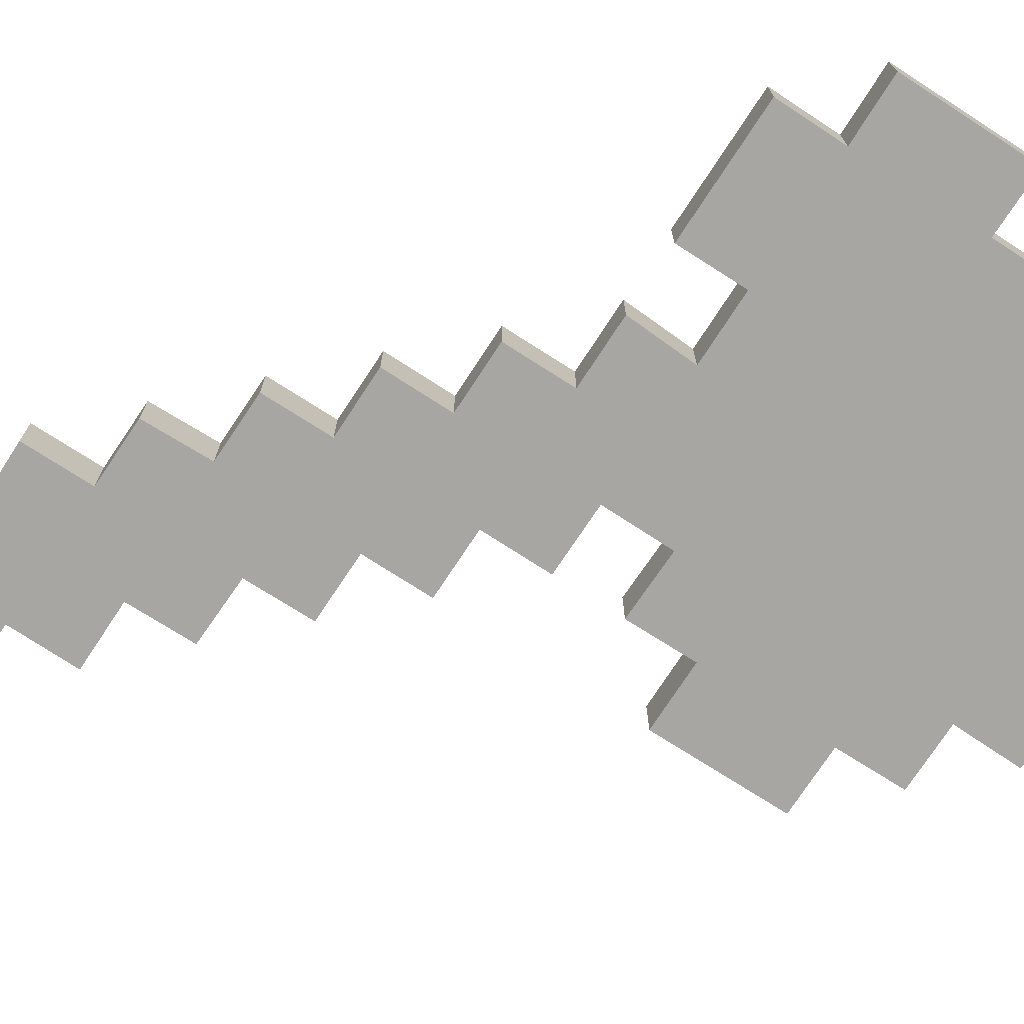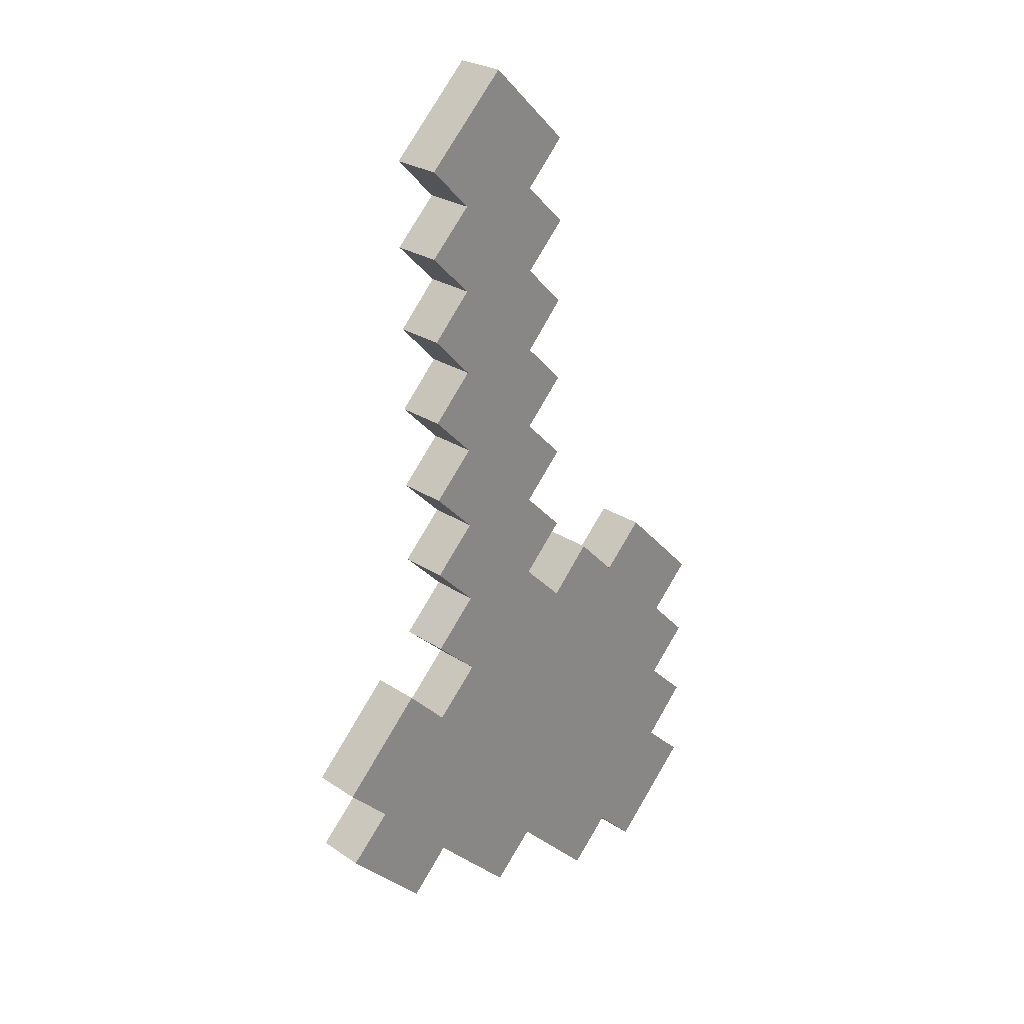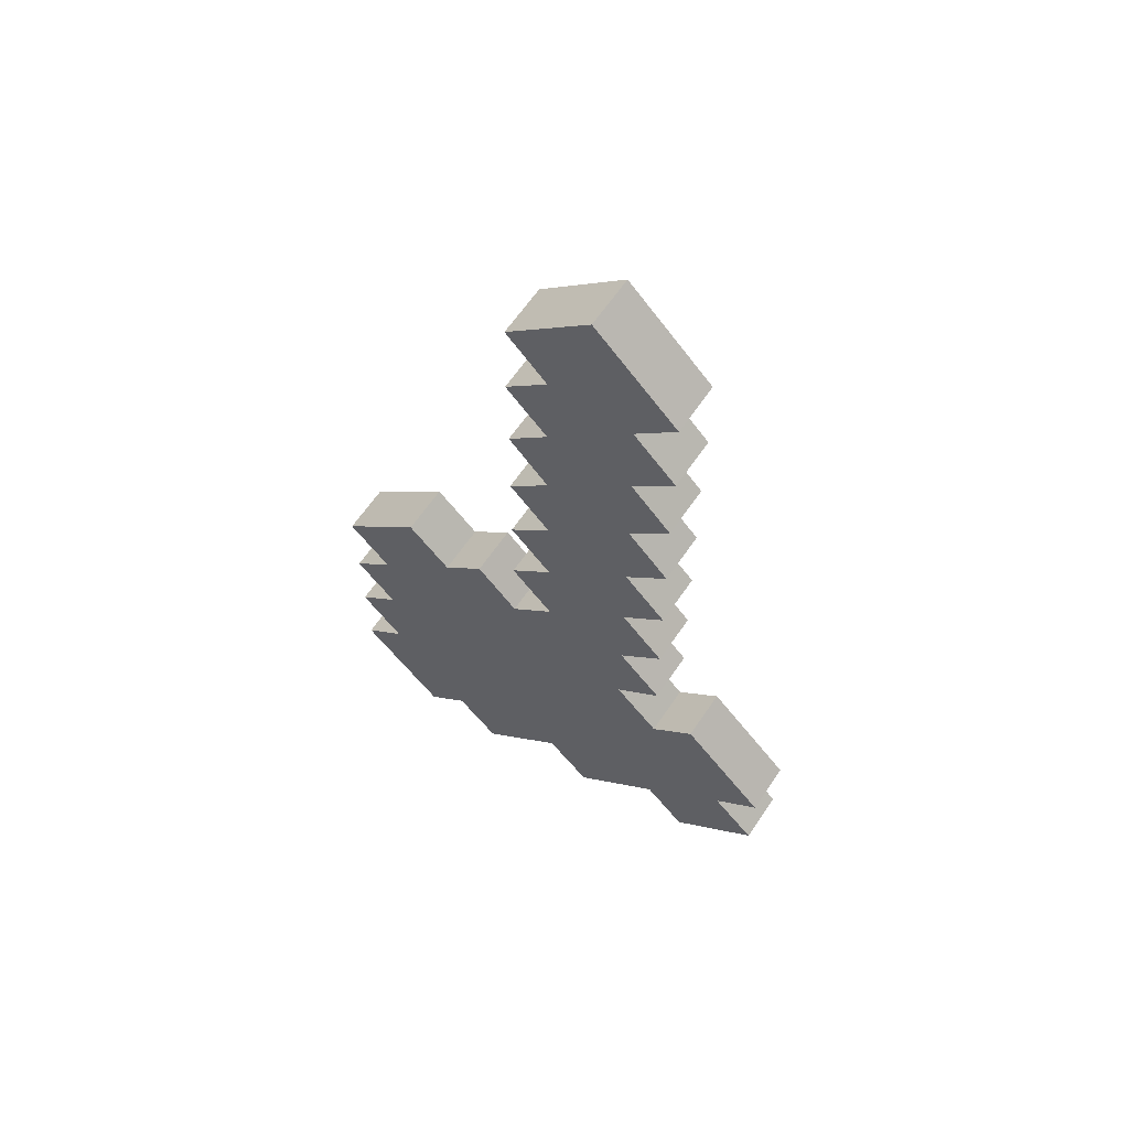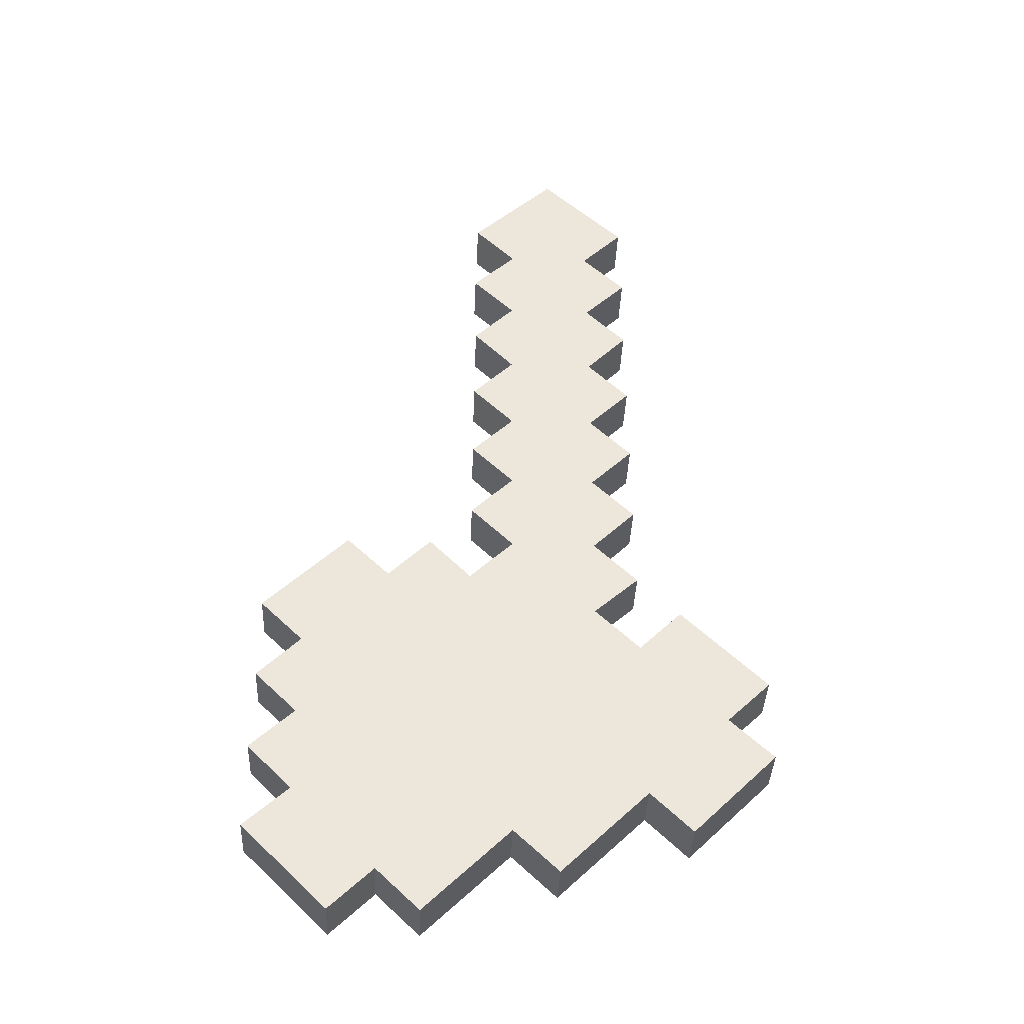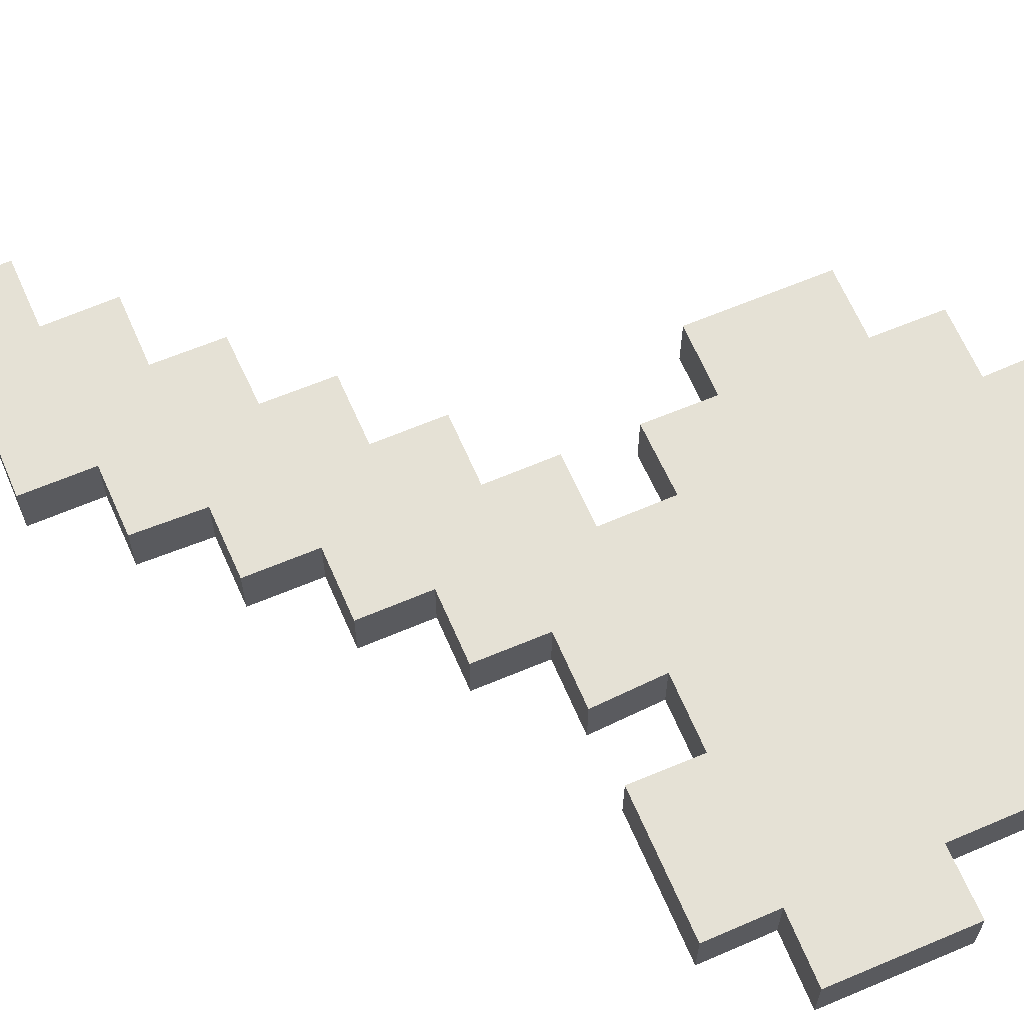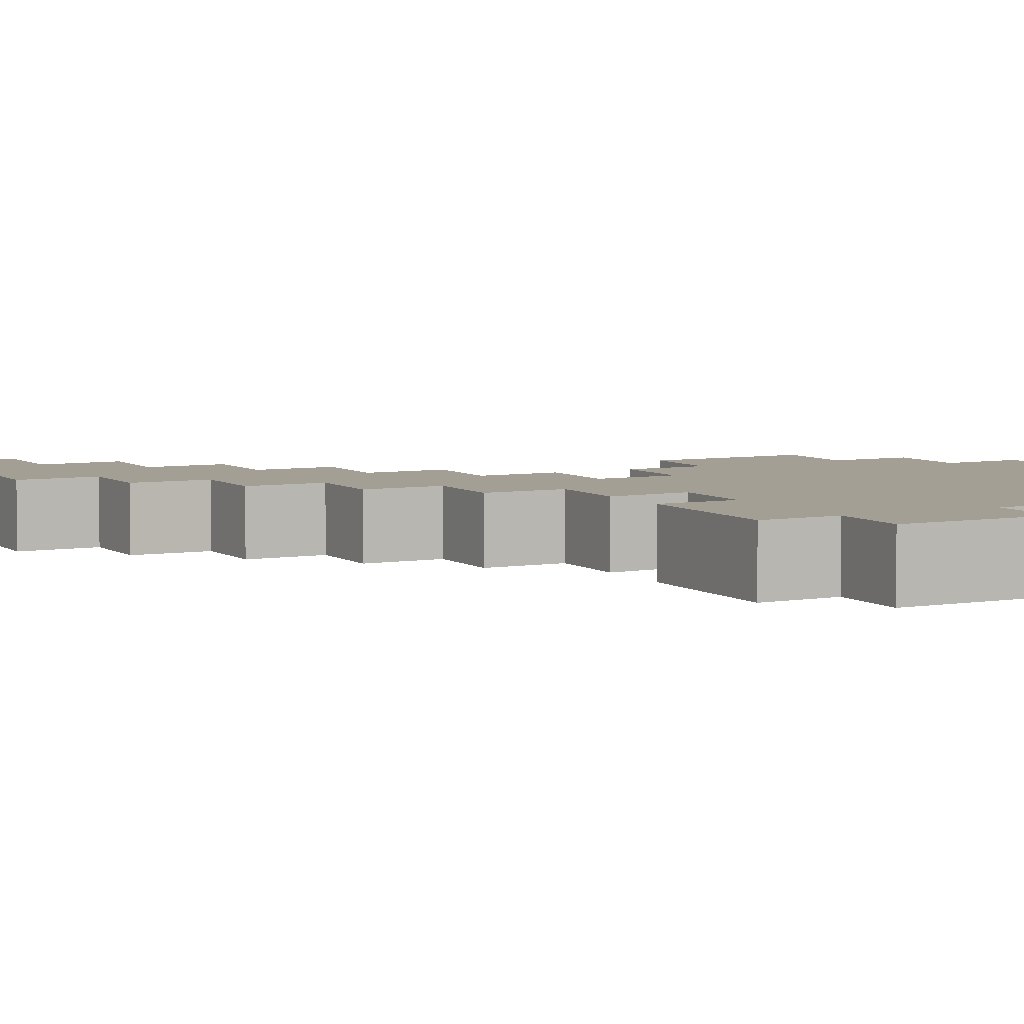
<metadata>
{"format":"obj","ext":"obj","renderer":"f3d","projection":"perspective","resolution":1024,"background":"white","views":[{"elev":-74.0,"azim":101.9,"up":"+Y"},{"elev":26.6,"azim":135.9,"up":"+Z"},{"elev":62.9,"azim":34.0,"up":"+Z"},{"elev":-39.2,"azim":-2.4,"up":"+Z"},{"elev":65.1,"azim":111.7,"up":"+Y"},{"elev":5.5,"azim":107.1,"up":"+Y"}]}
</metadata>
<code>
o axe_iron_Cube.008
v -2.689 0.2666 26.91
v -2.689 3.267 26.91
v -0.1974 0.2666 24.36
v -0.1974 3.267 24.36
v 7.331 0.2666 26.91
v 7.331 3.267 26.91
v 4.84 0.2666 24.36
v 4.84 3.267 24.36
v -2.797 3.267 21.79
v -2.797 0.2666 21.79
v 7.439 0.2666 21.79
v 7.439 3.267 21.79
v -0.2552 3.267 19.22
v -0.2552 0.2666 19.22
v 4.897 0.2666 19.22
v 4.897 3.267 19.22
v -2.709 3.267 16.7
v -2.709 0.2666 16.7
v 7.351 0.2666 16.7
v 7.351 3.267 16.7
v -0.2732 3.267 14.11
v -0.2732 0.2666 14.11
v 4.915 0.2666 14.11
v 4.915 3.267 14.11
v -2.754 3.267 11.56
v -2.754 0.2666 11.56
v 7.396 0.2666 11.56
v 7.396 3.267 11.56
v -0.2508 3.267 9.013
v -0.2508 0.2666 9.013
v 4.893 0.2666 9.013
v 4.893 3.267 9.013
v -2.774 3.267 6.466
v -2.774 0.2666 6.466
v 7.416 0.2666 6.466
v 7.416 3.267 6.466
v -0.2433 3.267 3.919
v -0.2433 0.2666 3.919
v 4.885 0.2666 3.919
v 4.885 3.267 3.919
v -2.797 3.267 1.351
v -2.797 0.2666 1.351
v 7.439 0.2666 1.351
v 7.439 3.267 1.351
v -0.2281 3.267 -1.258
v -0.2281 0.2666 -1.258
v 4.87 0.2666 -1.258
v 4.87 3.267 -1.258
v -2.843 3.267 -3.867
v -2.843 0.2666 -3.867
v 7.485 0.2666 -3.867
v 7.485 3.267 -3.867
v -5.349 3.267 -1.258
v -5.349 0.2666 -1.258
v -7.876 3.267 -3.846
v -7.876 0.2666 -3.846
v -10.44 3.267 -1.299
v -10.44 0.2666 -1.299
v -15.42 3.267 -6.353
v -15.42 0.2666 -6.353
v 4.803 0.2666 -6.321
v 4.803 3.267 -6.321
v 7.471 0.2666 -8.96
v 7.471 3.267 -8.96
v 9.996 0.2666 -6.392
v 9.996 3.267 -6.392
v 15.04 0.2666 -11.43
v 15.04 3.267 -11.43
v 12.45 0.2666 -13.99
v 12.45 3.267 -13.99
v -12.86 3.267 -8.908
v -12.86 0.2666 -8.908
v -15.38 3.267 -11.5
v -15.38 0.2666 -11.5
v -12.86 3.267 -14.02
v -12.86 0.2666 -14.02
v 15.01 0.2666 -16.47
v 15.01 3.267 -16.47
v -15.42 3.267 -16.51
v -15.42 0.2666 -16.51
v 10.02 0.2666 -21.51
v 10.02 3.267 -21.51
v -12.81 3.267 -19.24
v -12.81 0.2666 -19.24
v -15.4 3.267 -21.69
v -15.4 0.2666 -21.69
v 7.567 0.2666 -19.06
v 7.567 3.267 -19.06
v 2.42 0.2666 -24.21
v 2.42 3.267 -24.21
v -0.2073 0.2666 -21.66
v -0.2073 3.267 -21.66
v -10.35 3.267 -26.76
v -10.35 0.2666 -26.76
v -5.258 0.2666 -26.73
v -5.258 3.267 -26.73
v -7.804 3.267 -24.23
v -7.804 0.2666 -24.23
v 2.321 0.2666 31.81
v 2.321 3.267 31.81
f 1 2 4 3
f 8 7 11 12
f 7 8 6 5
f 6 2 100
f 3 7 5 1
f 8 4 2 6
f 12 11 15 16
f 7 3 10 11
f 4 8 12 9
f 3 4 9 10
f 13 16 20 17
f 11 10 14 15
f 9 12 16 13
f 10 9 13 14
f 17 20 24 21
f 14 13 17 18
f 16 15 19 20
f 15 14 18 19
f 24 23 27 28
f 18 17 21 22
f 20 19 23 24
f 19 18 22 23
f 25 28 32 29
f 23 22 26 27
f 21 24 28 25
f 22 21 25 26
f 30 29 33 34
f 26 25 29 30
f 28 27 31 32
f 27 26 30 31
f 36 35 39 40
f 32 31 35 36
f 31 30 34 35
f 29 32 36 33
f 37 40 44 41
f 35 34 38 39
f 33 36 40 37
f 34 33 37 38
f 44 43 47 48
f 38 37 41 42
f 40 39 43 44
f 39 38 42 43
f 47 46 50 51
f 43 42 46 47
f 41 44 48 45
f 42 41 45 46
f 50 49 53 54
f 45 48 52 49
f 46 45 49 50
f 48 47 51 52
f 54 53 55 56
f 56 55 57 58
f 58 57 59 60
f 52 51 61 62
f 62 61 63 64
f 64 63 65 66
f 66 65 67 68
f 68 67 69 70
f 60 59 71 72
f 72 71 73 74
f 74 73 75 76
f 76 75 79 80
f 70 69 77 78
f 80 79 83 84
f 78 77 81 82
f 84 83 85 86
f 82 81 87 88
f 88 87 89 90
f 90 89 91 92
f 92 91 95 96
f 86 85 93 94
f 96 95 98 97
f 94 93 97 98
f 5 6 100 99
f 2 1 99 100
f 1 5 99
f 53 49 55
f 52 62 49
f 57 55 59
f 59 55 49 62
f 64 71 59 62
f 66 68 70 64
f 71 64 70 75 73
f 78 82 88 70
f 75 70 88 83 79
f 90 92 88
f 85 83 88 92
f 96 97 92
f 93 85 97
f 92 97 85
f 94 98 86
f 95 91 98
f 98 91 86
f 89 87 91
f 69 87 81 77
f 63 69 67 65
f 86 91 87 84
f 80 84 87 69 76
f 74 76 69 63 72
f 61 60 72 63
f 58 60 56
f 54 56 50
f 50 61 51
f 60 61 50 56

</code>
